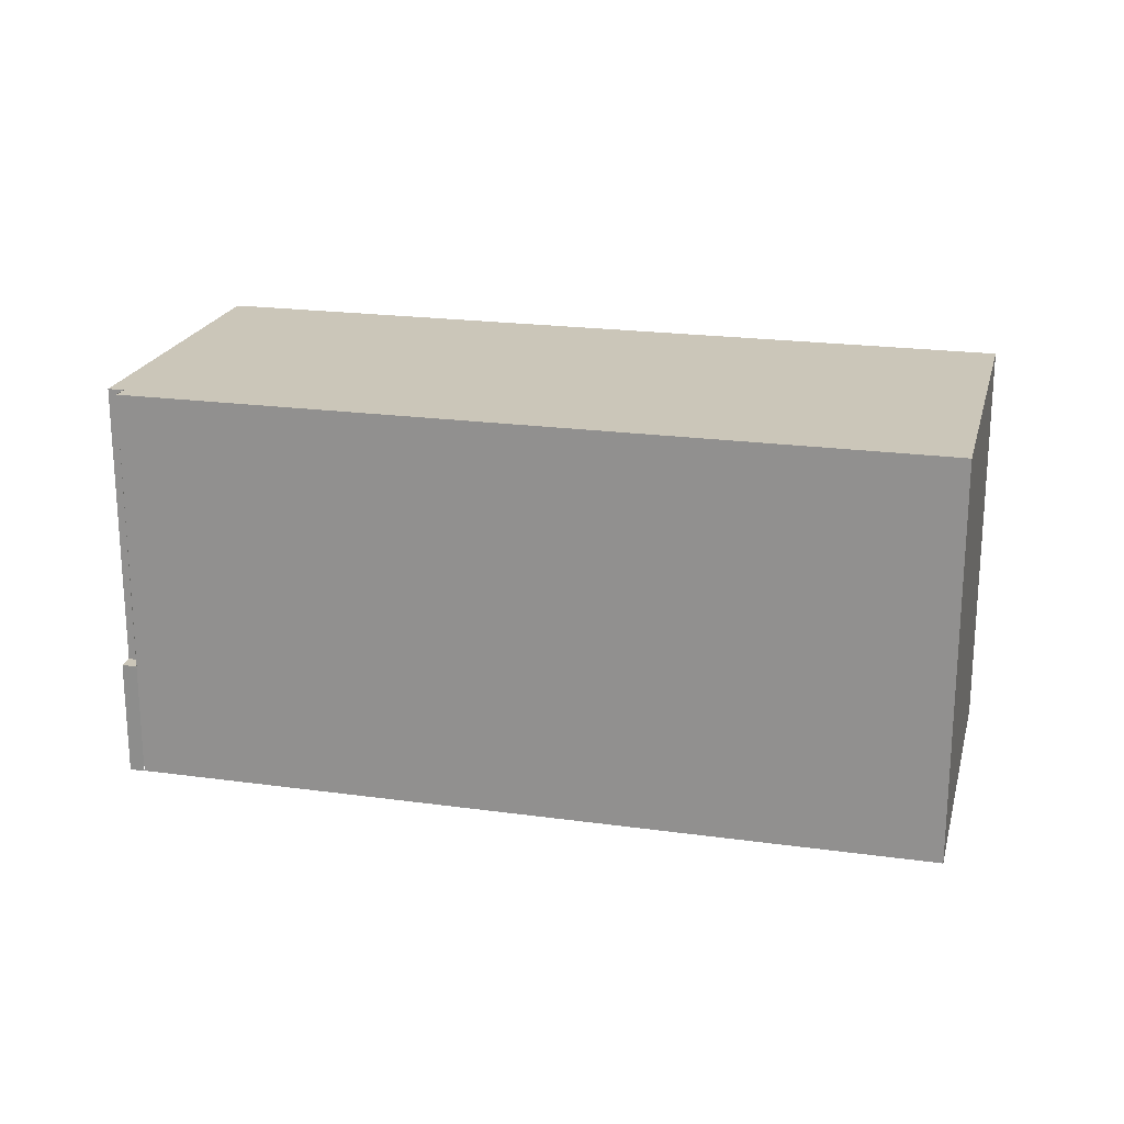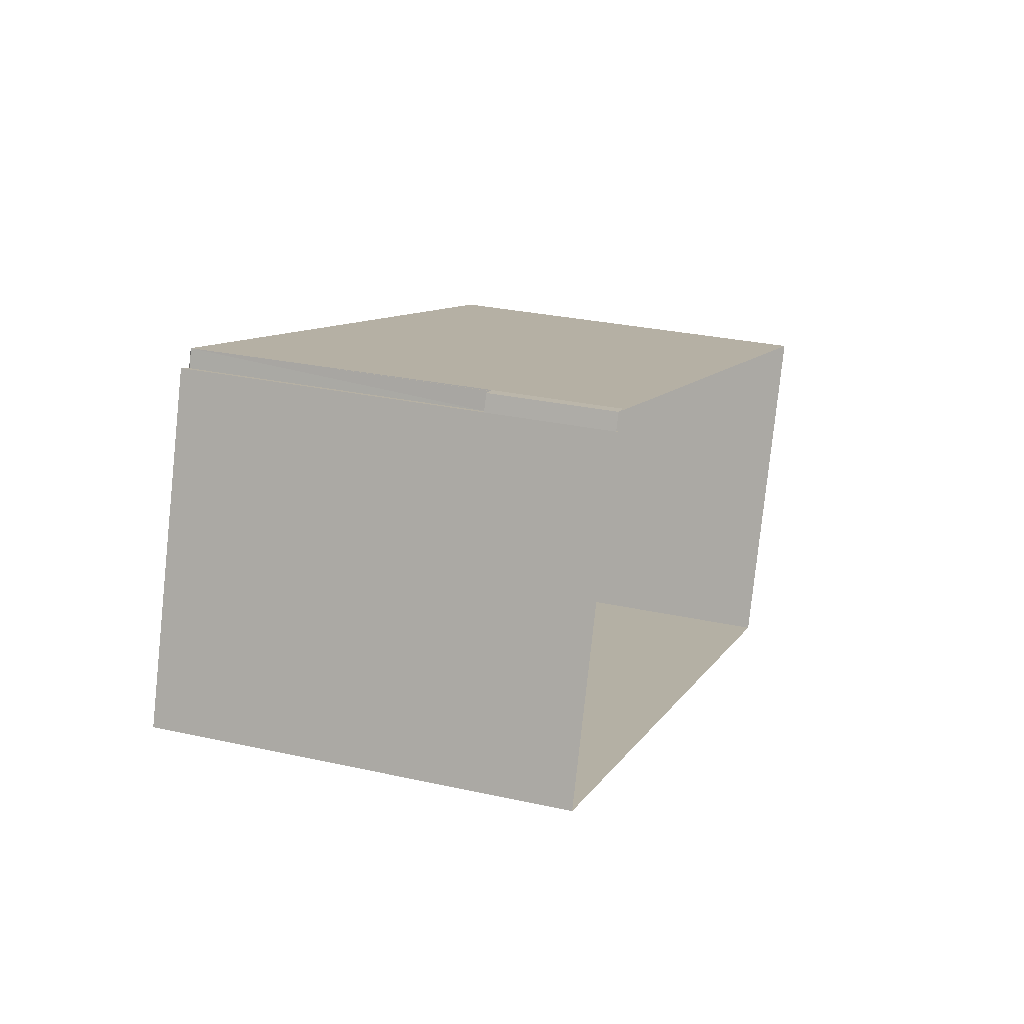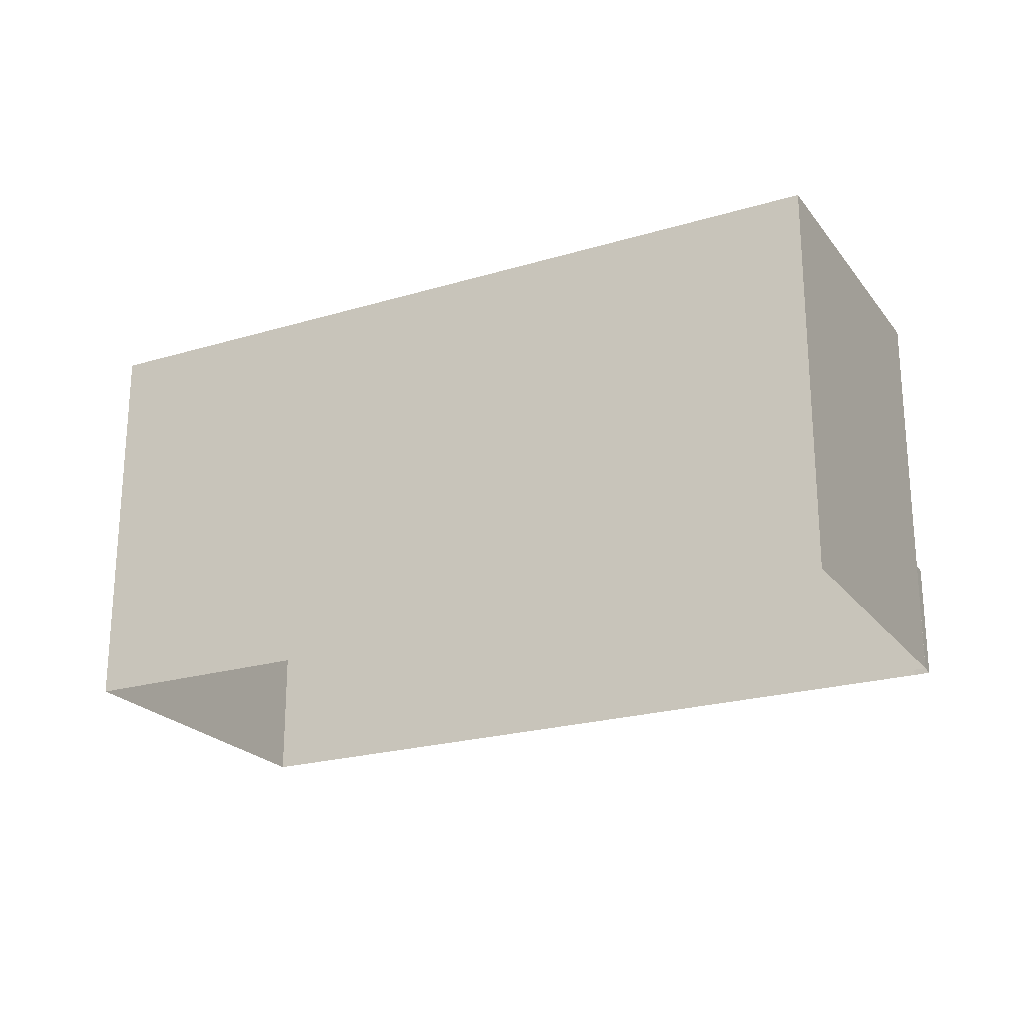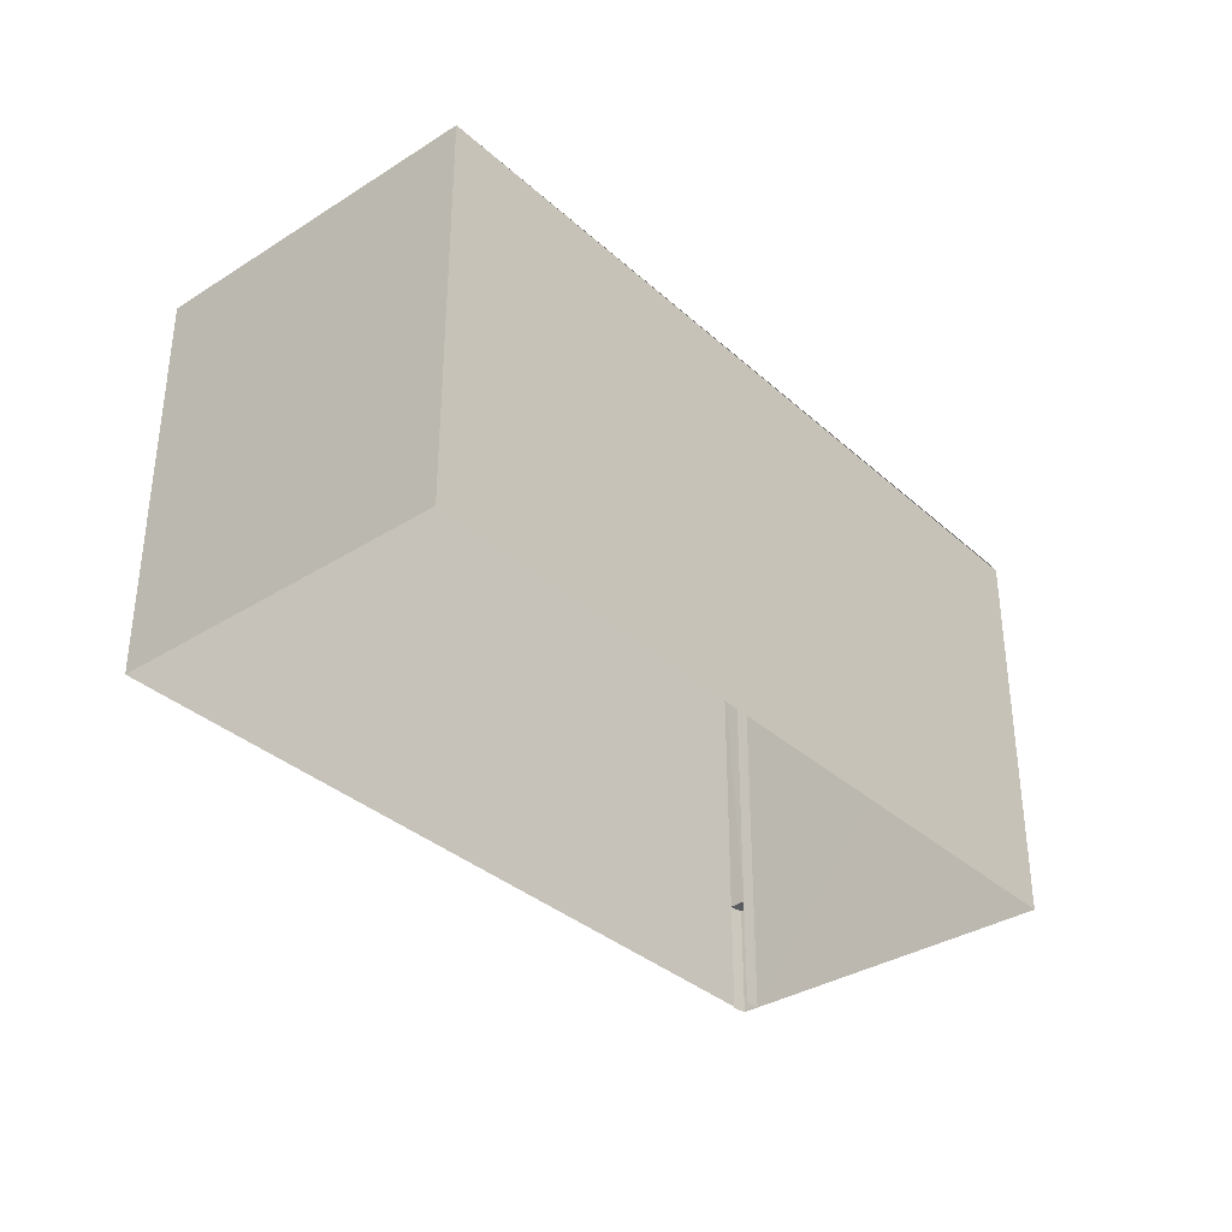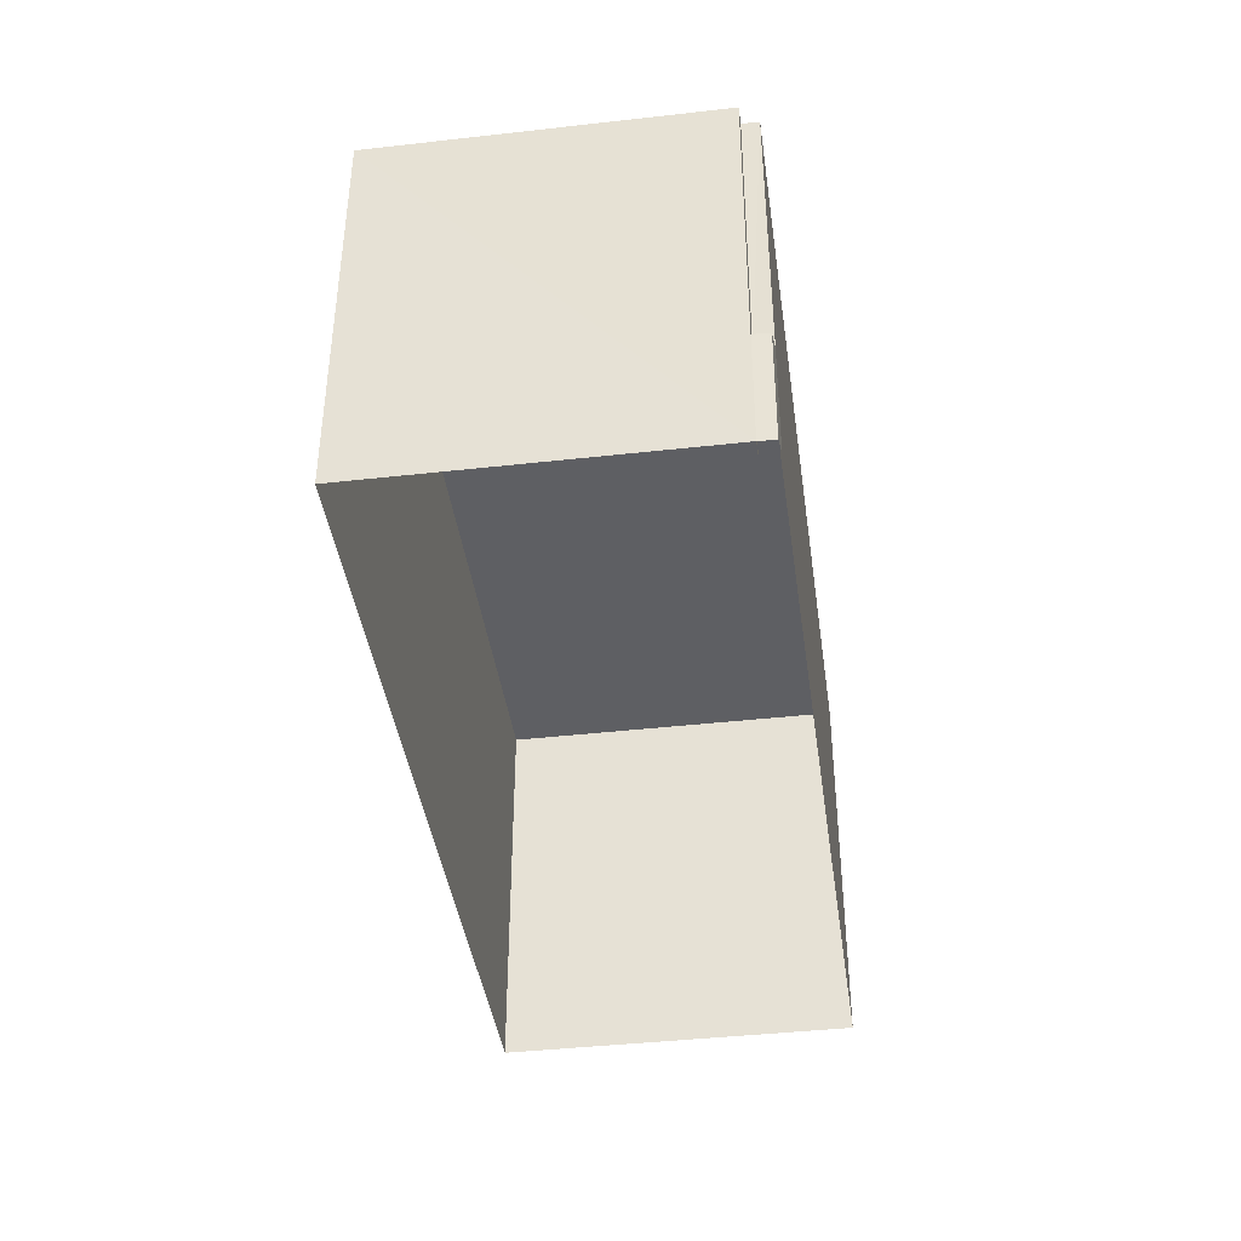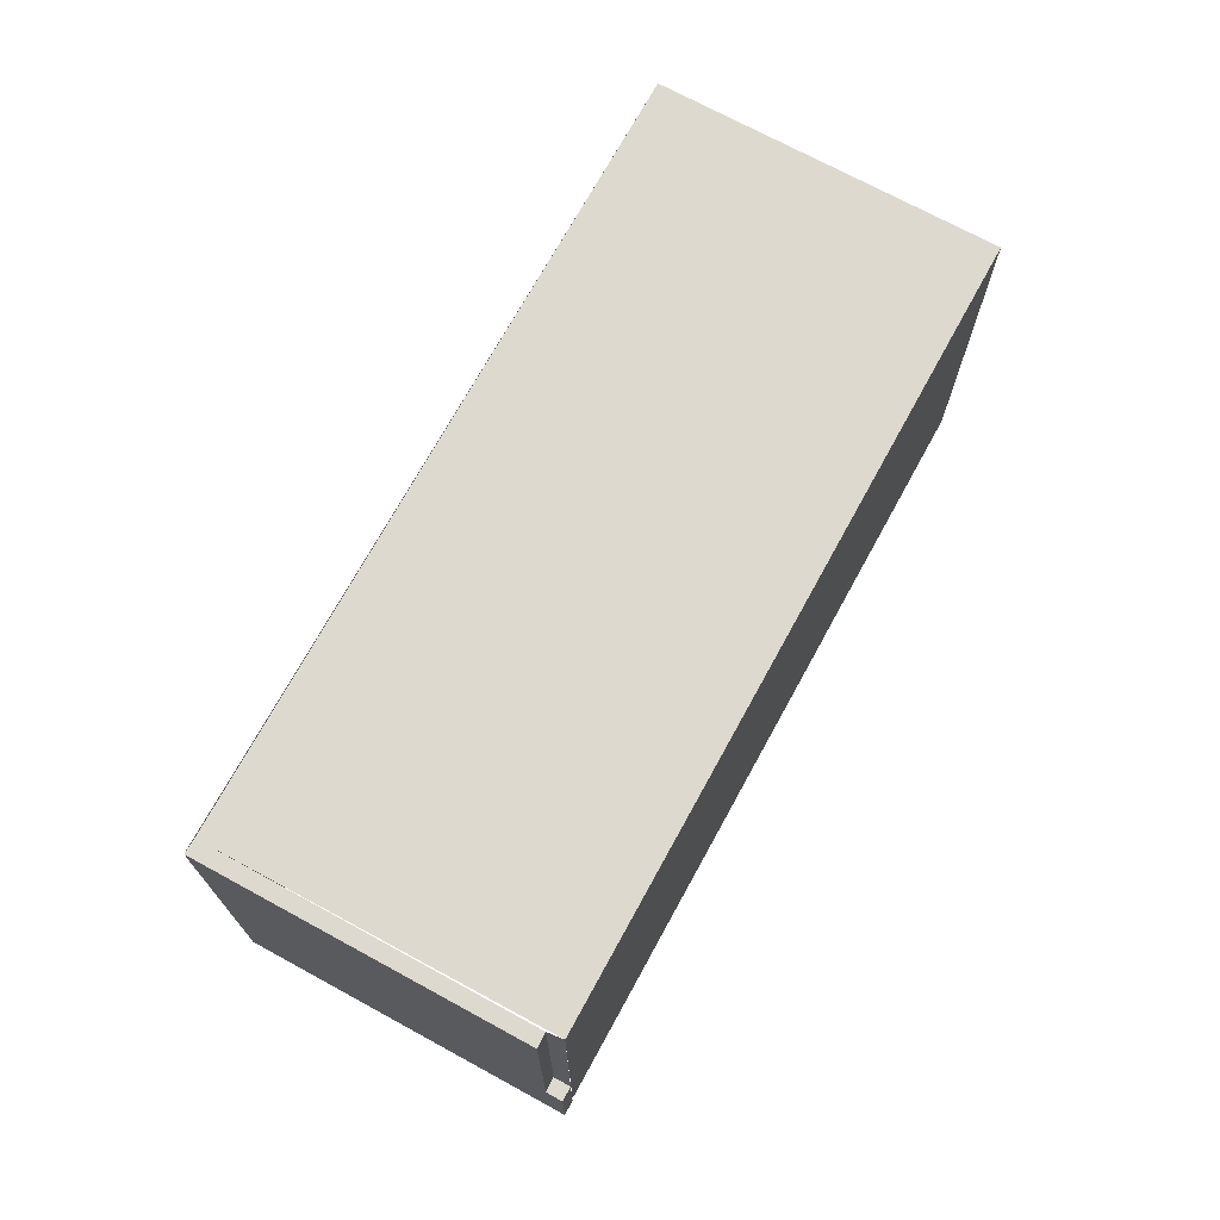
<metadata>
{"format":"obj","ext":"obj","renderer":"f3d","projection":"perspective","resolution":1024,"background":"white","views":[{"elev":21.0,"azim":-146.3,"up":"+Z"},{"elev":29.2,"azim":108.0,"up":"+Y"},{"elev":-22.6,"azim":47.1,"up":"+Z"},{"elev":-35.0,"azim":-30.0,"up":"+Z"},{"elev":-41.1,"azim":117.7,"up":"+Z"},{"elev":71.6,"azim":138.4,"up":"+Z"}]}
</metadata>
<code>
v  2.02e+05 4.454e+05 -0.9522
v  2.02e+05 4.454e+05 10.13
v  2.02e+05 4.454e+05 10.13
v  2.02e+05 4.454e+05 -0.9523
o IndexedFaceSet
g IndexedFaceSet
f 2 3 1
f 4 1 3
v  2.02e+05 4.454e+05 -0.9605
v  2.02e+05 4.454e+05 10.13
v  2.02e+05 4.454e+05 -0.9522
v  2.02e+05 4.454e+05 10.13
o IndexedFaceSet__1_0
g IndexedFaceSet__1_0
f 5 7 6
f 8 6 7
v  2.02e+05 4.454e+05 10.13
v  2.02e+05 4.454e+05 2.27
v  2.02e+05 4.454e+05 2.27
v  2.02e+05 4.454e+05 10.13
o IndexedFaceSet__2_0
g IndexedFaceSet__2_0
f 9 12 11
f 11 10 9
v  2.02e+05 4.454e+05 -0.9523
v  2.02e+05 4.454e+05 10.13
v  2.02e+05 4.454e+05 -0.9522
v  2.02e+05 4.454e+05 10.13
o IndexedFaceSet__3_0
g IndexedFaceSet__3_0
f 14 16 15
f 15 13 14
v  2.02e+05 4.454e+05 10.13
v  2.02e+05 4.454e+05 10.13
v  2.02e+05 4.454e+05 10.13
v  2.02e+05 4.454e+05 10.13
o IndexedFaceSet__4_0
g IndexedFaceSet__4_0
f 19 20 17
f 18 17 20
v  2.02e+05 4.454e+05 -0.9522
v  2.02e+05 4.454e+05 10.13
v  2.02e+05 4.454e+05 10.13
v  2.02e+05 4.454e+05 -0.9523
o IndexedFaceSet__5_0
g IndexedFaceSet__5_0
f 23 22 24
f 21 24 22
v  2.02e+05 4.454e+05 10.13
v  2.02e+05 4.454e+05 10.13
v  2.02e+05 4.454e+05 10.13
v  2.02e+05 4.454e+05 10.13
o IndexedFaceSet__6_0
g IndexedFaceSet__6_0
f 25 26 28
f 28 27 25
v  2.02e+05 4.454e+05 -0.9605
v  2.02e+05 4.454e+05 10.13
v  2.02e+05 4.454e+05 -0.9605
v  2.02e+05 4.454e+05 10.13
o IndexedFaceSet__7_0
g IndexedFaceSet__7_0
f 30 32 31
f 31 29 30
v  2.02e+05 4.454e+05 2.27
v  2.02e+05 4.454e+05 2.27
v  2.02e+05 4.454e+05 2.27
v  2.02e+05 4.454e+05 2.27
o IndexedFaceSet__8_0
g IndexedFaceSet__8_0
f 33 34 36
f 36 35 33
v  2.02e+05 4.454e+05 -0.9555
v  2.02e+05 4.454e+05 2.27
v  2.02e+05 4.454e+05 -0.9555
v  2.02e+05 4.454e+05 2.27
o IndexedFaceSet__9_0
g IndexedFaceSet__9_0
f 38 40 39
f 39 37 38
v  2.02e+05 4.454e+05 -0.9555
v  2.02e+05 4.454e+05 2.27
v  2.02e+05 4.454e+05 -0.9555
v  2.02e+05 4.454e+05 2.27
o IndexedFaceSet__10_0
g IndexedFaceSet__10_0
f 42 44 43
f 43 41 42

</code>
